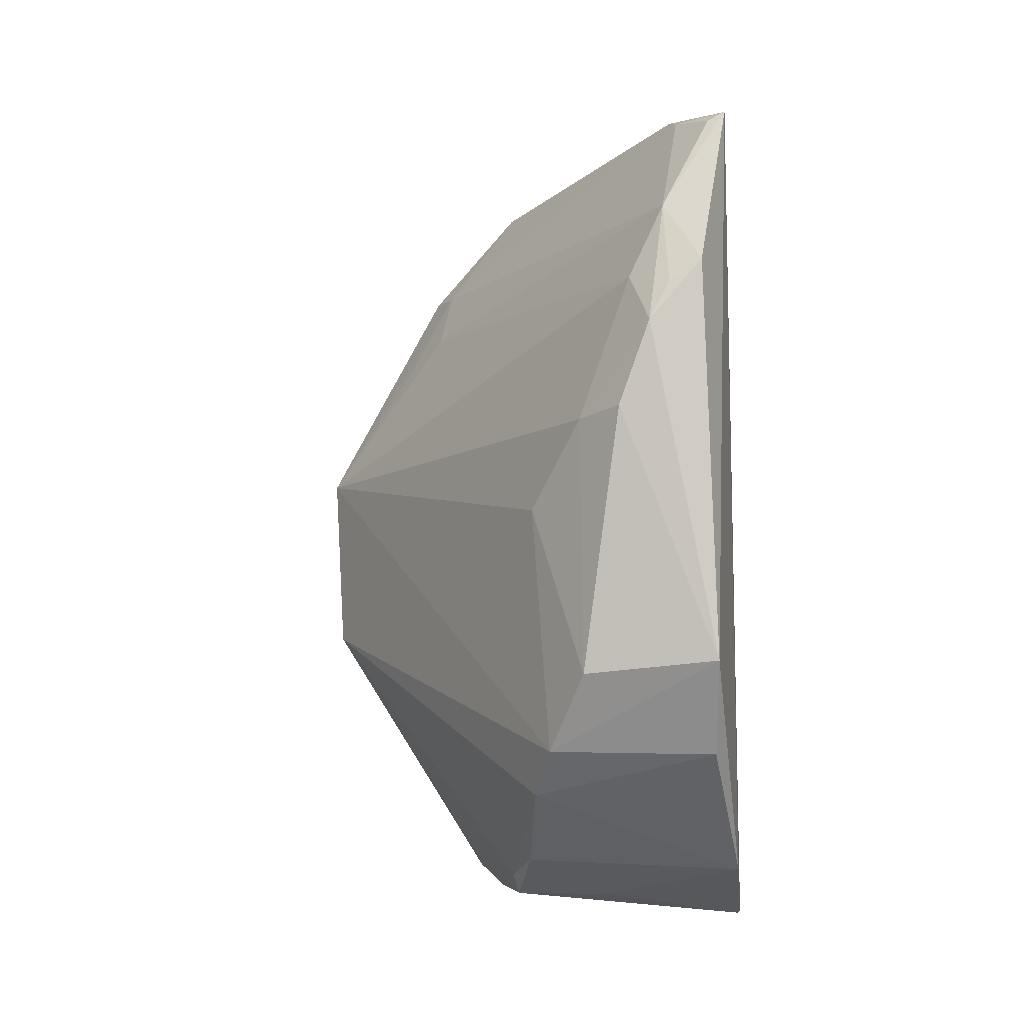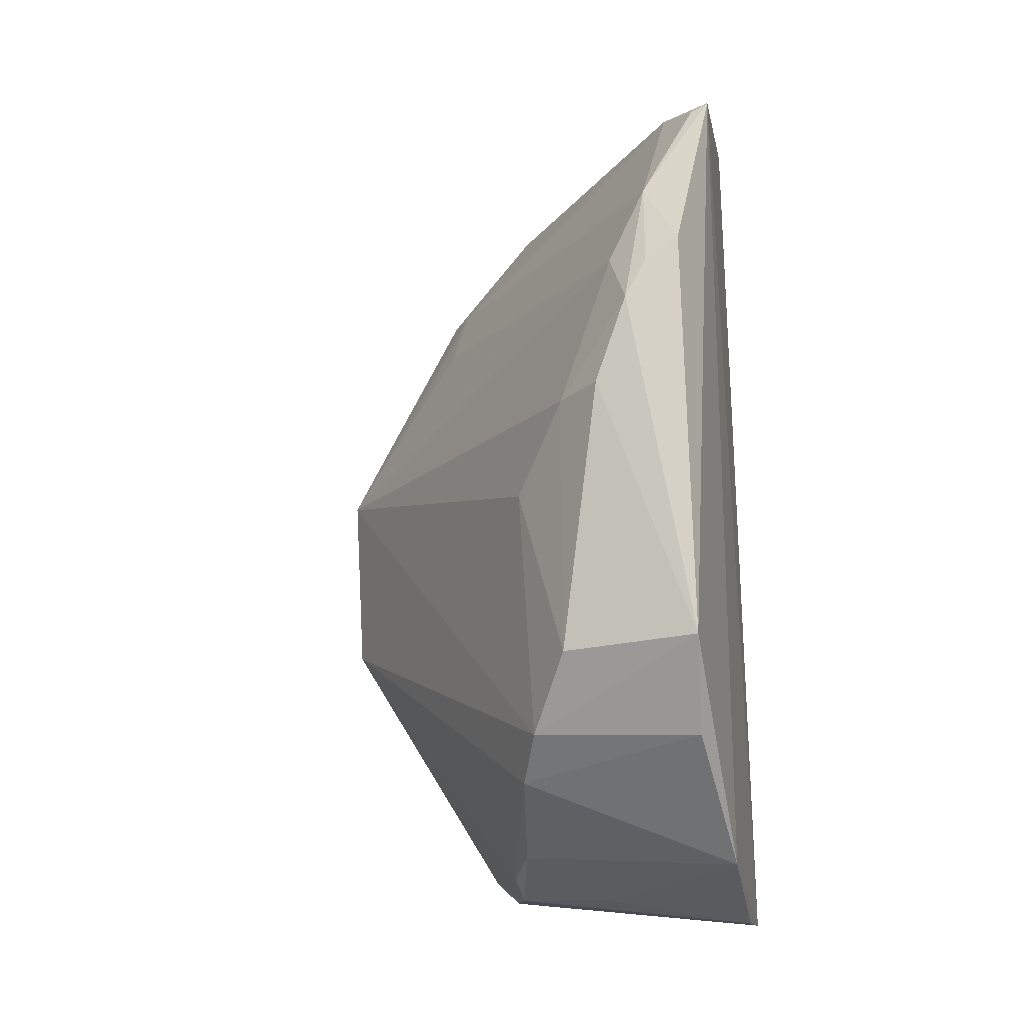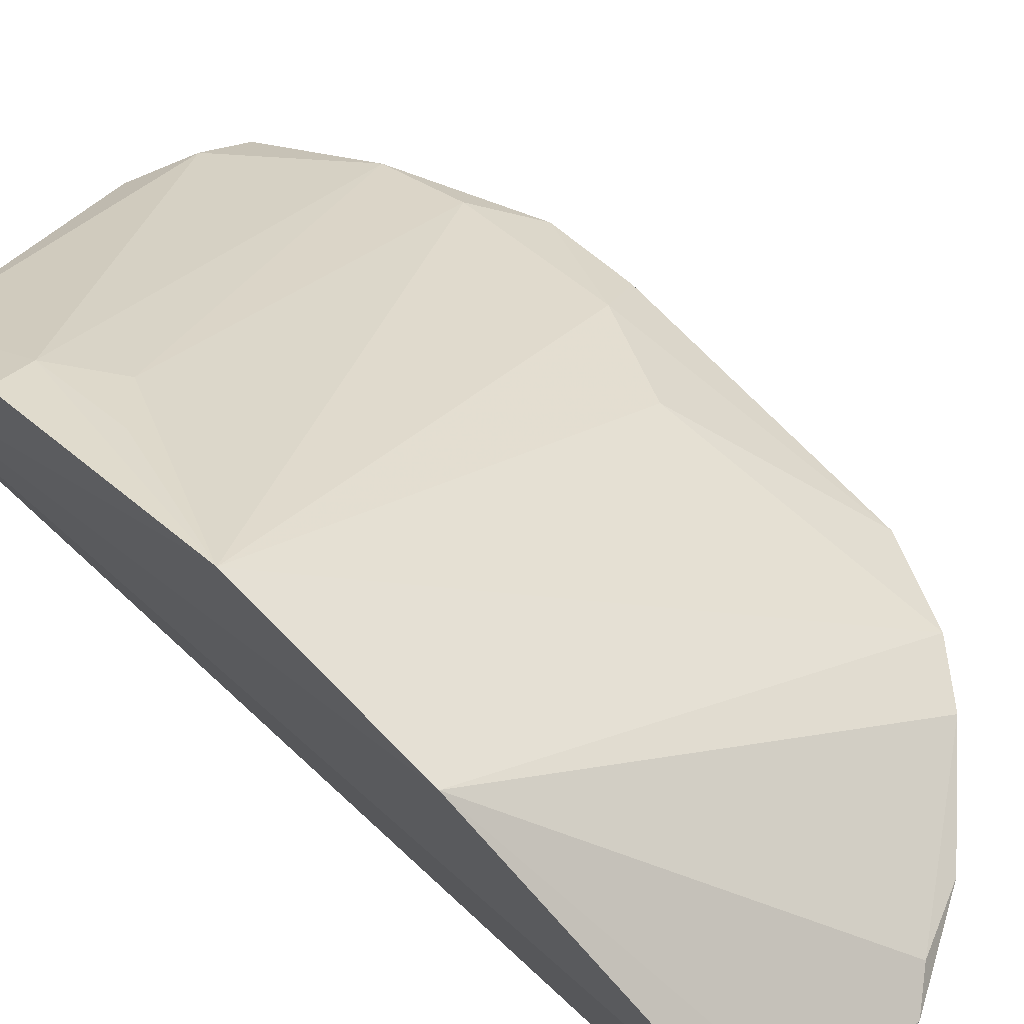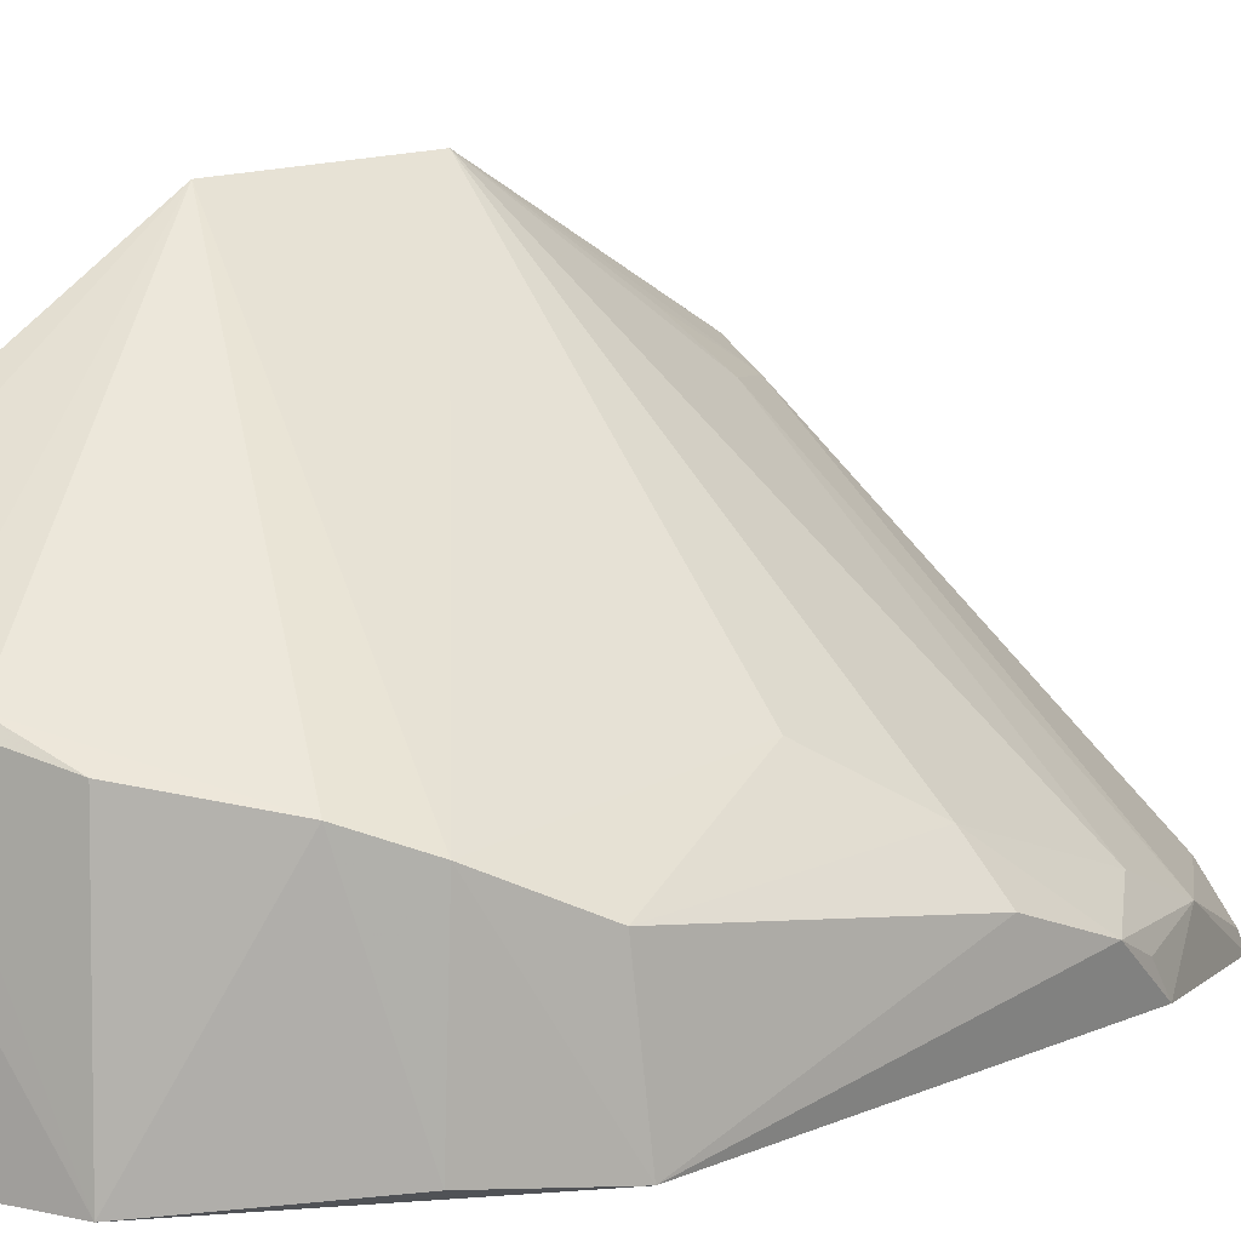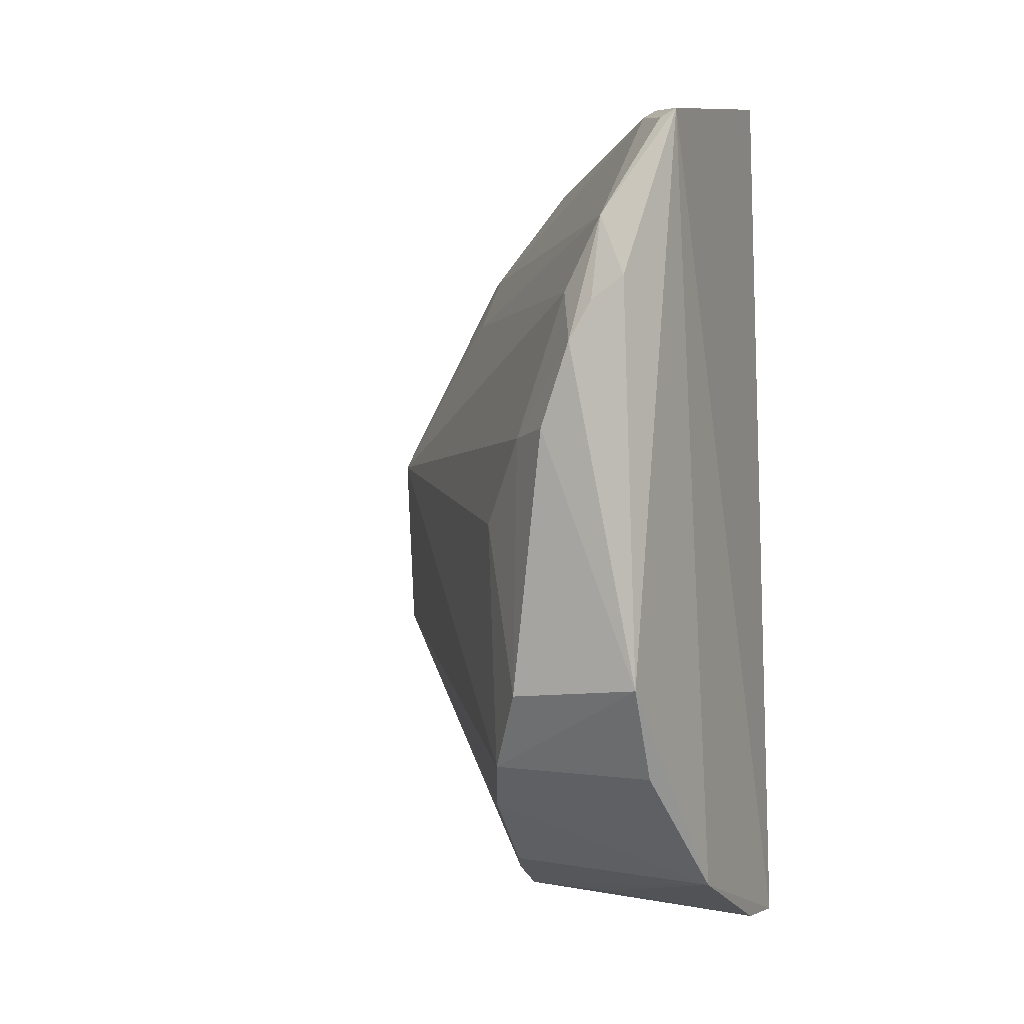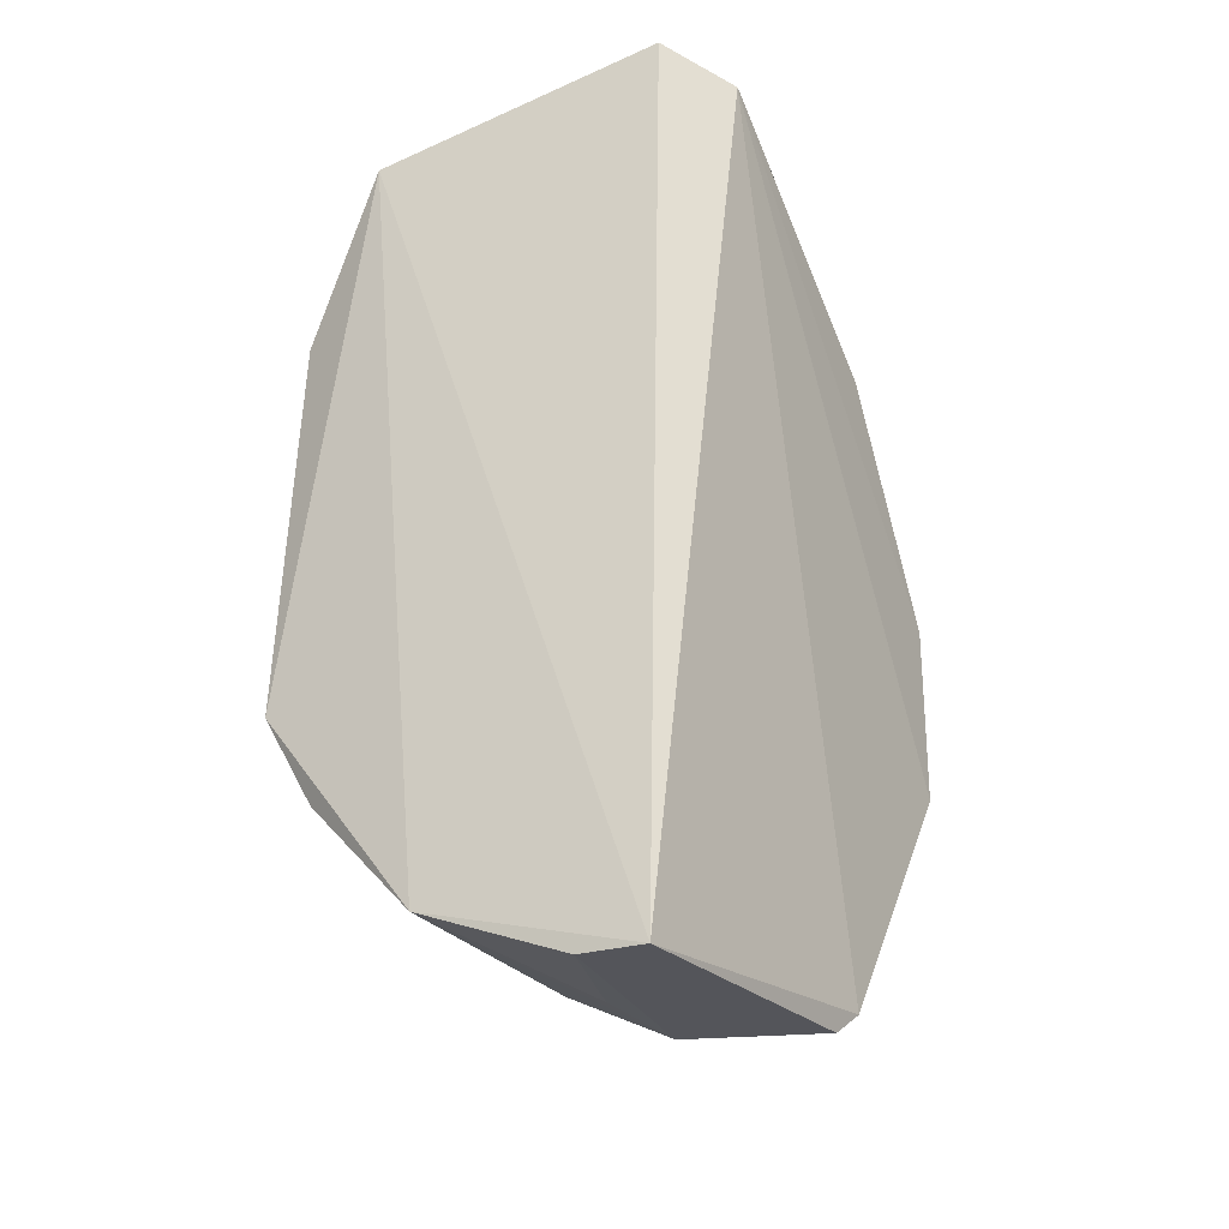
<metadata>
{"format":"obj","ext":"obj","renderer":"f3d","projection":"perspective","resolution":1024,"background":"white","views":[{"elev":-4.1,"azim":-81.4,"up":"+Z"},{"elev":-9.8,"azim":-75.9,"up":"+Z"},{"elev":73.1,"azim":134.8,"up":"+Y"},{"elev":10.7,"azim":-132.3,"up":"+Y"},{"elev":1.9,"azim":-63.2,"up":"+Z"},{"elev":-31.1,"azim":30.5,"up":"+Z"}]}
</metadata>
<code>
v -0.1013 -0.0006651 0.09422
v -0.1017 -0.009281 -0.1869
v -0.08779 0.02184 0.0889
v -0.09323 0.1425 -0.03201
v -0.2219 0.02224 -0.01835
v -0.09502 0.08609 -0.1728
v -0.1921 -0.00957 0.08022
v -0.09292 0.1398 -0.0896
v -0.2046 0.04615 -0.1257
v -0.2188 -0.007828 -0.09698
v -0.1601 0.01059 0.08579
v -0.2061 0.009588 0.04704
v -0.1372 0.06592 -0.178
v -0.1975 0.05281 -0.04893
v -0.2178 -0.00328 0.02726
v -0.1665 -0.01118 -0.1654
v -0.2171 0.03398 -0.1011
v -0.09429 0.07496 0.06835
v -0.2097 0.02009 0.02356
v -0.1784 0.007134 0.0804
v -0.09755 0.07758 -0.1801
v -0.192 0.05241 -0.1402
v -0.1072 0.08127 -0.1734
v -0.2106 0.03589 -0.02135
v -0.2223 0.01269 0.008001
v -0.2029 -0.005899 -0.1262
v -0.1215 -0.009341 -0.1854
v -0.09213 0.1036 0.03726
v -0.1149 0.09825 0.02001
v -0.1919 -0.004207 0.07774
v -0.1467 0.06644 -0.1707
v -0.1653 0.05795 -0.1635
v -0.219 0.006786 0.02017
v -0.14 0.03622 -0.1775
v -0.1037 0.09629 0.03737
v -0.1044 0.112 0.00881
f 1 2 3
f 6 3 2
f 7 2 1
f 8 4 3
f 8 3 6
f 9 4 8
f 11 7 1
f 11 1 3
f 14 4 9
f 15 10 7
f 15 7 12
f 16 2 7
f 16 7 10
f 17 10 5
f 17 9 10
f 17 14 9
f 18 11 3
f 20 7 11
f 20 11 18
f 21 6 2
f 21 2 13
f 22 9 8
f 23 13 8
f 23 8 6
f 23 21 13
f 23 6 21
f 24 4 14
f 24 19 4
f 24 17 5
f 24 14 17
f 25 5 10
f 25 10 15
f 25 12 19
f 25 24 5
f 25 19 24
f 26 16 10
f 26 10 9
f 26 22 16
f 26 9 22
f 27 13 2
f 27 2 16
f 28 18 3
f 28 3 4
f 29 19 12
f 29 4 19
f 30 20 12
f 30 12 7
f 30 7 20
f 31 22 8
f 31 8 13
f 32 13 16
f 32 16 22
f 32 31 13
f 32 22 31
f 33 25 15
f 33 15 12
f 33 12 25
f 34 27 16
f 34 16 13
f 34 13 27
f 35 20 18
f 35 18 28
f 35 12 20
f 35 29 12
f 35 28 4
f 36 35 4
f 36 4 29
f 36 29 35

</code>
